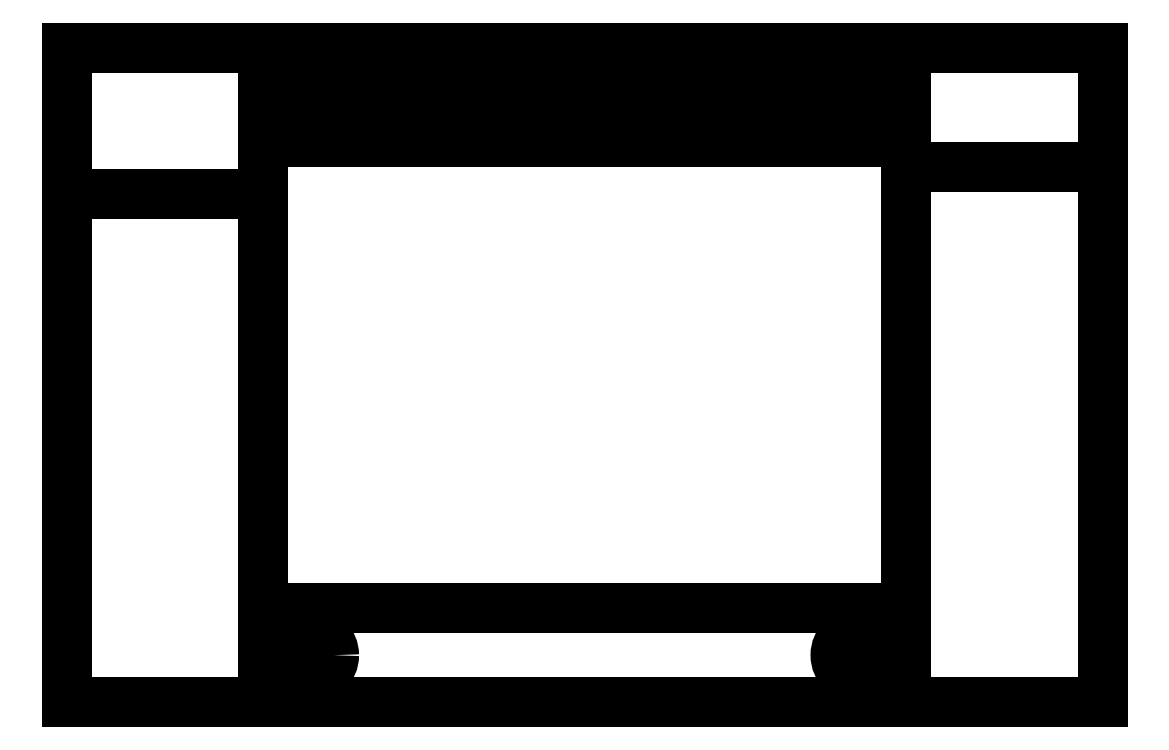
<metadata>
{"format":"dxf","ext":"dxf","renderer":"ezdxf+matplotlib","layout":"modelspace","background":"white","min_lineweight":24,"dpi":150}
</metadata>
<code>
0
SECTION
2
ENTITIES
0
LWPOLYLINE
8
0
90
5
70
1
43
0
10
158
20
-29.73
10
158
20
-27.93
10
114
20
-27.93
10
114
20
-55.73
10
158
20
-55.73
0
LWPOLYLINE
8
0
90
52
70
1
43
0
10
114
20
-27.93
10
122.4
20
-27.93
10
149.7
20
-27.93
10
149.7
20
-55.73
10
147.7
20
-55.73
10
147.7
20
-53.73
10
149.7
20
-53.73
10
149.7
20
-55.73
10
147.7
20
-55.73
10
147.7
20
-51.73
10
149.7
20
-51.73
10
149.7
20
-31.93
10
122.4
20
-31.93
10
122.4
20
-27.93
10
122.4
20
-55.73
10
124.4
20
-55.73
10
124.4
20
-53.73
10
122.4
20
-53.73
10
122.4
20
-55.73
10
124.4
20
-55.73
10
124.4
20
-51.73
10
122.4
20
-51.73
10
122.4
20
-55.73
10
149.7
20
-55.73
10
149.7
20
-51.73
10
122.4
20
-51.73
10
122.4
20
-31.93
10
124.4
20
-31.93
10
124.4
20
-27.93
10
122.4
20
-27.93
10
124.4
20
-27.93
10
124.4
20
-29.93
10
147.7
20
-29.93
10
147.7
20
-31.93
10
149.7
20
-31.93
10
149.7
20
-27.93
10
149.7
20
-33
10
158
20
-33
10
158
20
-27.93
10
149.7
20
-27.93
10
149.7
20
-29.93
10
147.7
20
-29.93
10
147.7
20
-27.93
10
149.7
20
-27.93
10
147.7
20
-27.93
10
147.7
20
-31.93
10
124.4
20
-31.93
10
124.4
20
-29.93
10
122.4
20
-29.93
10
122.4
20
-27.93
10
122.4
20
-34.14
10
114
20
-34.14
0
CIRCLE
8
0
10
124.4
20
-29.93
30
9.521e-09
40
1
210
0
220
0
230
1
0
CIRCLE
8
0
10
147.7
20
-29.93
30
9.521e-09
40
1
210
0
220
0
230
1
0
CIRCLE
8
0
10
147.7
20
-53.73
30
9.521e-09
40
1
210
0
220
0
230
1
0
CIRCLE
8
0
10
124.4
20
-53.73
30
9.521e-09
40
1
210
0
220
0
230
1
0
LWPOLYLINE
8
0
90
8
70
1
43
0
10
124.4
20
-29.93
10
131
20
-29.93
10
131
20
-31.93
10
141
20
-31.93
10
141
20
-27.93
10
131
20
-27.93
10
131
20
-31.93
10
124.4
20
-31.93
0
ENDSEC
0
EOF

</code>
